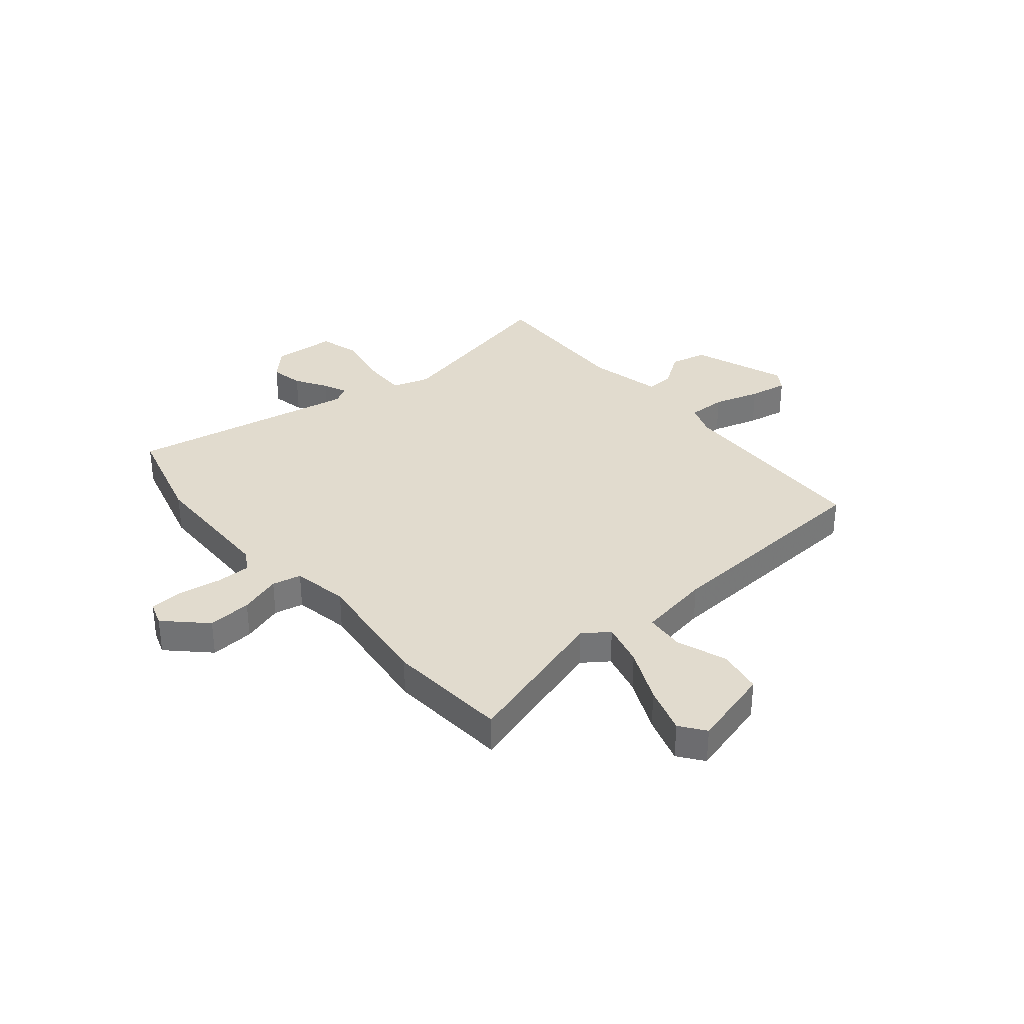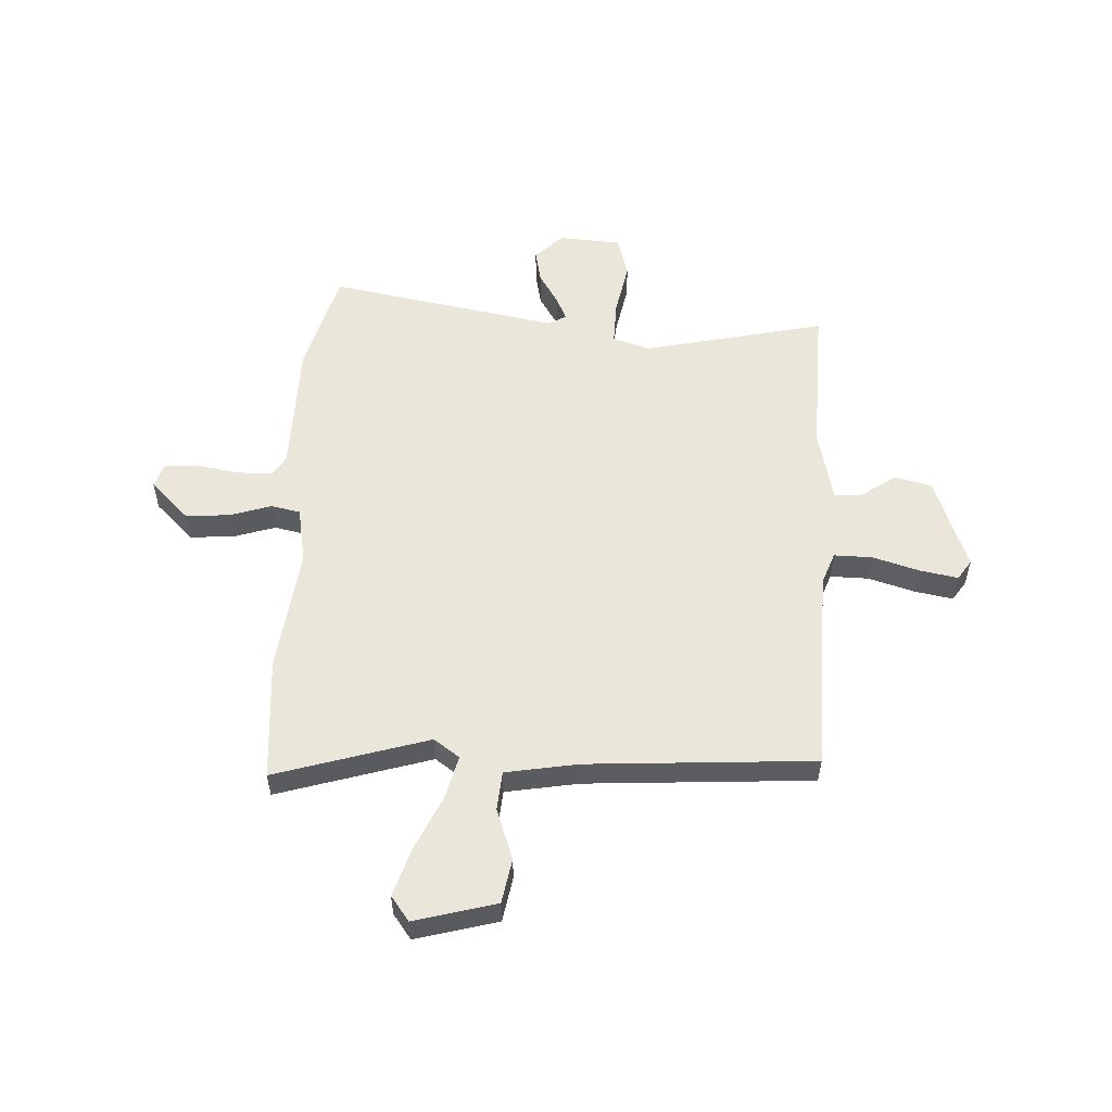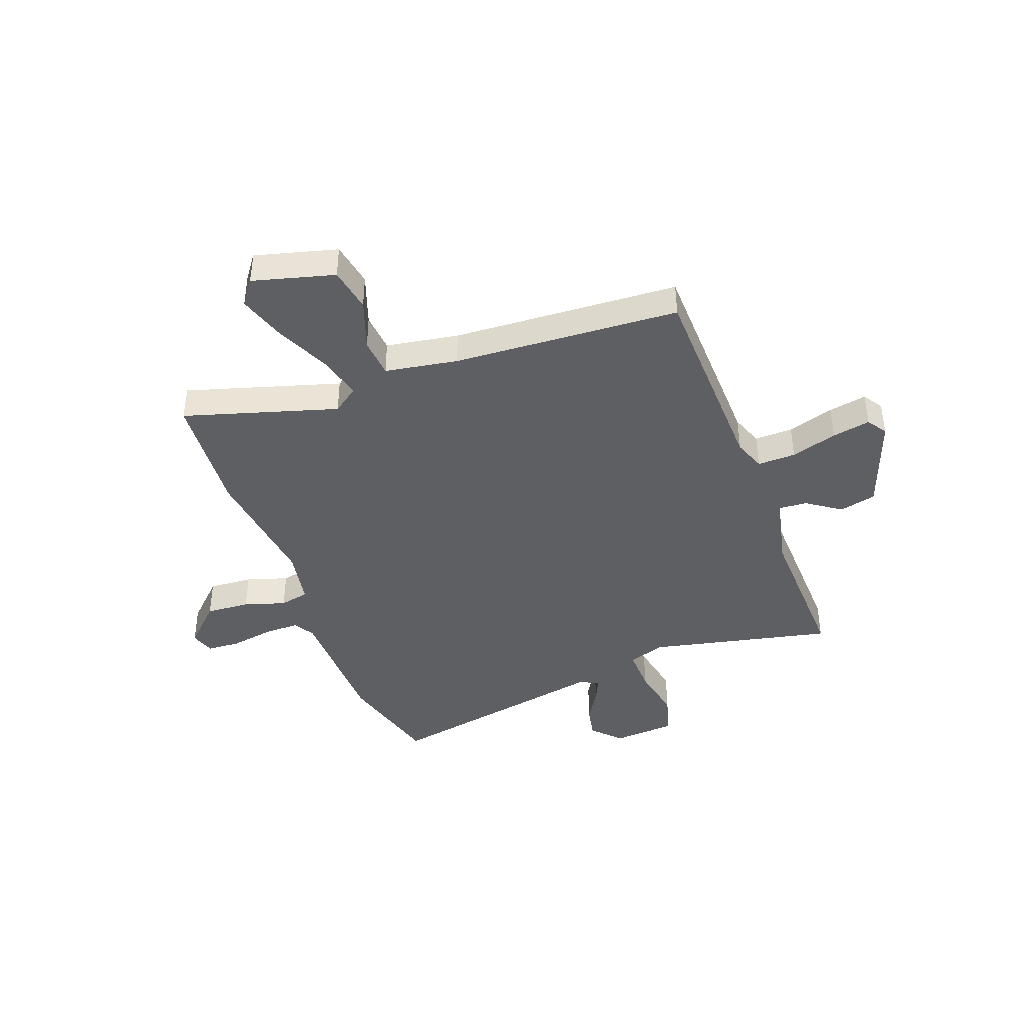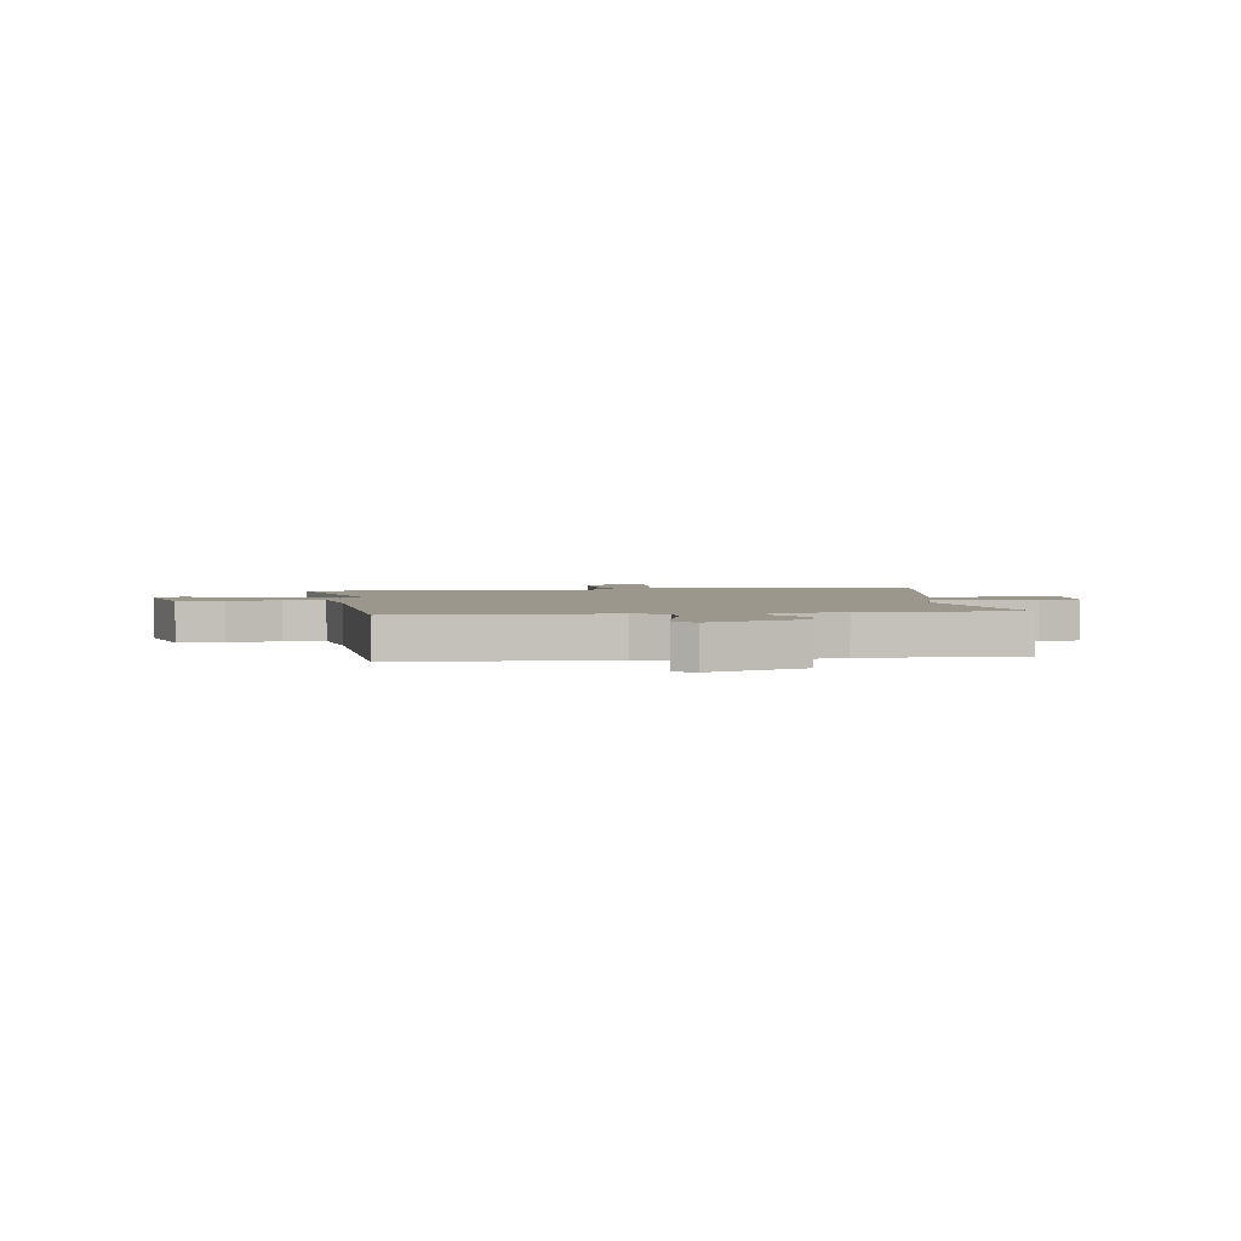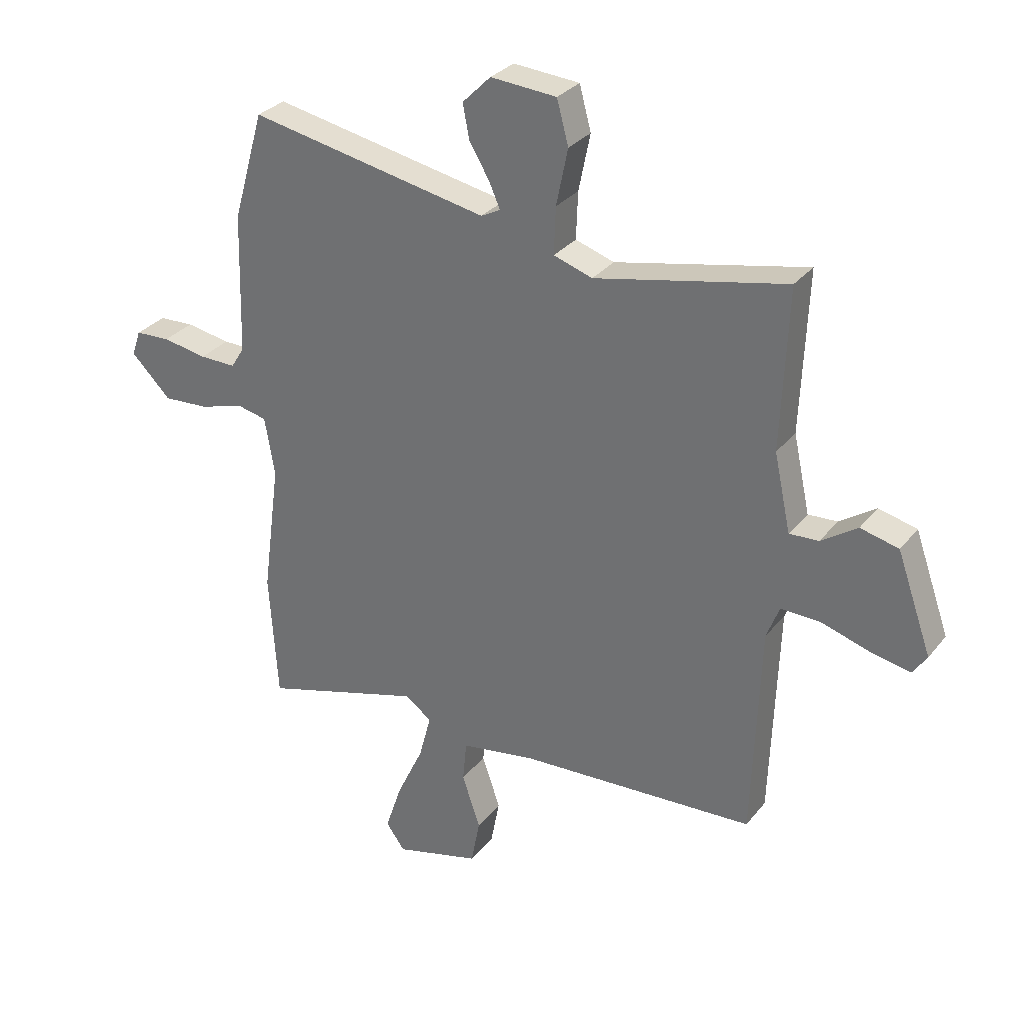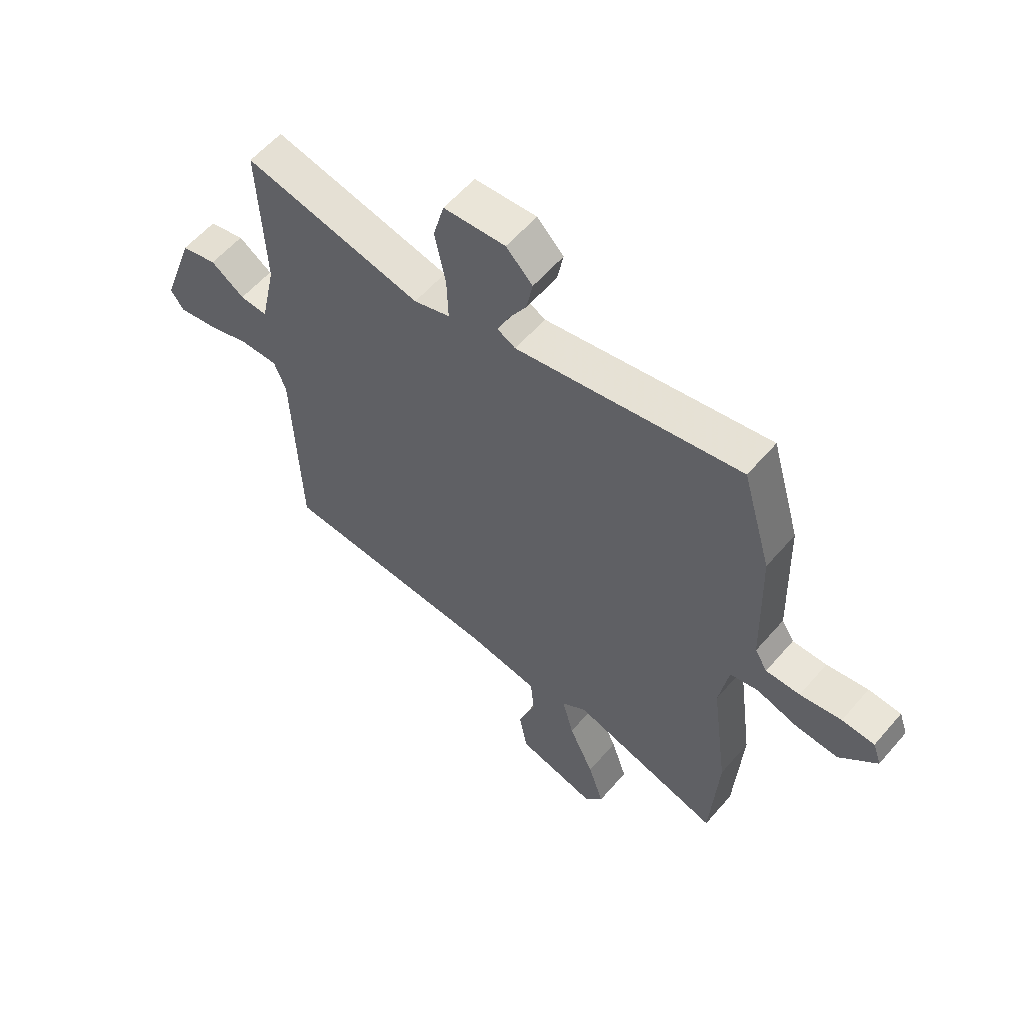
<metadata>
{"format":"obj","ext":"obj","renderer":"f3d","projection":"perspective","resolution":1024,"background":"white","views":[{"elev":33.9,"azim":139.4,"up":"+Y"},{"elev":54.8,"azim":-177.9,"up":"+Y"},{"elev":-41.9,"azim":-160.1,"up":"+Y"},{"elev":2.8,"azim":-98.8,"up":"+Y"},{"elev":30.3,"azim":-148.9,"up":"+Z"},{"elev":58.4,"azim":40.3,"up":"+Z"}]}
</metadata>
<code>
v -0.482 0.07 -0.493
v -0.496 0.07 -0.106
v -0.519 0.07 -0.046
v -0.591 0.07 -0.048
v -0.678 0.07 -0.075
v -0.75 0.07 -0.089
v -0.775 0.07 -0.052
v -0.712 0.07 0.126
v -0.643 0.07 0.143
v -0.578 0.07 0.099
v -0.525 0.07 0.096
v -0.495 0.07 0.235
v -0.507 0.07 0.524
v -0.163 0.07 0.451
v -0.093 0.07 0.474
v -0.096 0.07 0.558
v -0.117 0.07 0.66
v -0.096 0.07 0.738
v 0.023 0.07 0.747
v 0.074 0.07 0.696
v 0.062 0.07 0.634
v 0.026 0.07 0.574
v 0.006 0.07 0.529
v 0.041 0.07 0.511
v 0.473 0.07 0.595
v 0.529 0.07 0.399
v 0.536 0.07 0.146
v 0.56 0.07 0.107
v 0.626 0.07 0.108
v 0.706 0.07 0.122
v 0.769 0.07 0.119
v 0.785 0.07 0.073
v 0.713 0.07 0.001
v 0.63 0.07 0.006
v 0.552 0.07 0.03
v 0.497 0.07 0.018
v 0.479 0.07 -0.088
v 0.511 0.07 -0.327
v 0.496 0.07 -0.558
v 0.207 0.07 -0.474
v 0.159 0.07 -0.509
v 0.181 0.07 -0.592
v 0.229 0.07 -0.694
v 0.259 0.07 -0.784
v 0.225 0.07 -0.831
v 0.071 0.07 -0.791
v 0.055 0.07 -0.707
v 0.088 0.07 -0.611
v 0.081 0.07 -0.537
v -0.056 0.07 -0.515
v -0.482 0 -0.493
v -0.496 0 -0.106
v -0.519 0 -0.046
v -0.591 0 -0.048
v -0.678 0 -0.075
v -0.75 0 -0.089
v -0.775 0 -0.052
v -0.712 0 0.126
v -0.643 0 0.143
v -0.578 0 0.099
v -0.525 0 0.096
v -0.495 0 0.235
v -0.507 0 0.524
v -0.163 0 0.451
v -0.093 0 0.474
v -0.096 0 0.558
v -0.117 0 0.66
v -0.096 0 0.738
v 0.023 0 0.747
v 0.074 0 0.696
v 0.062 0 0.634
v 0.026 0 0.574
v 0.006 0 0.529
v 0.041 0 0.511
v 0.473 0 0.595
v 0.529 0 0.399
v 0.536 0 0.146
v 0.56 0 0.107
v 0.626 0 0.108
v 0.706 0 0.122
v 0.769 0 0.119
v 0.785 0 0.073
v 0.713 0 0.001
v 0.63 0 0.006
v 0.552 0 0.03
v 0.497 0 0.018
v 0.479 0 -0.088
v 0.511 0 -0.327
v 0.496 0 -0.558
v 0.207 0 -0.474
v 0.159 0 -0.509
v 0.181 0 -0.592
v 0.229 0 -0.694
v 0.259 0 -0.784
v 0.225 0 -0.831
v 0.071 0 -0.791
v 0.055 0 -0.707
v 0.088 0 -0.611
v 0.081 0 -0.537
v -0.056 0 -0.515
f 45 46 47 48
f 45 48 49
f 42 43 44 45
f 41 42 45 49
f 40 41 49 50
f 37 38 39 40
f 36 37 40 50
f 32 33 34 35
f 30 31 32 35
f 29 30 35 36
f 28 29 36
f 27 28 36 50
f 24 25 26 27
f 23 24 27 50
f 19 20 21 22
f 19 22 23
f 16 17 18 19
f 15 16 19 23
f 12 13 14
f 11 12 14 15
f 7 8 9 10
f 7 10 11
f 4 5 6 7
f 3 4 7 11
f 2 3 11 15
f 15 23 50
f 1 2 15 50
f 98 97 96 95
f 99 98 95
f 95 94 93 92
f 99 95 92 91
f 100 99 91 90
f 90 89 88 87
f 100 90 87 86
f 85 84 83 82
f 85 82 81 80
f 86 85 80 79
f 86 79 78
f 100 86 78 77
f 77 76 75 74
f 100 77 74 73
f 72 71 70 69
f 73 72 69
f 69 68 67 66
f 73 69 66 65
f 64 63 62
f 65 64 62 61
f 60 59 58 57
f 61 60 57
f 57 56 55 54
f 61 57 54 53
f 65 61 53 52
f 100 73 65
f 100 65 52 51
f 1 51 52 2
f 2 52 53 3
f 3 53 54 4
f 4 54 55 5
f 5 55 56 6
f 6 56 57 7
f 7 57 58 8
f 8 58 59 9
f 9 59 60 10
f 10 60 61 11
f 11 61 62 12
f 12 62 63 13
f 13 63 64 14
f 14 64 65 15
f 15 65 66 16
f 16 66 67 17
f 17 67 68 18
f 18 68 69 19
f 19 69 70 20
f 20 70 71 21
f 21 71 72 22
f 22 72 73 23
f 23 73 74 24
f 24 74 75 25
f 25 75 76 26
f 26 76 77 27
f 27 77 78 28
f 28 78 79 29
f 29 79 80 30
f 30 80 81 31
f 31 81 82 32
f 32 82 83 33
f 33 83 84 34
f 34 84 85 35
f 35 85 86 36
f 36 86 87 37
f 37 87 88 38
f 38 88 89 39
f 39 89 90 40
f 40 90 91 41
f 41 91 92 42
f 42 92 93 43
f 43 93 94 44
f 44 94 95 45
f 45 95 96 46
f 46 96 97 47
f 47 97 98 48
f 48 98 99 49
f 49 99 100 50
f 50 100 51 1

</code>
